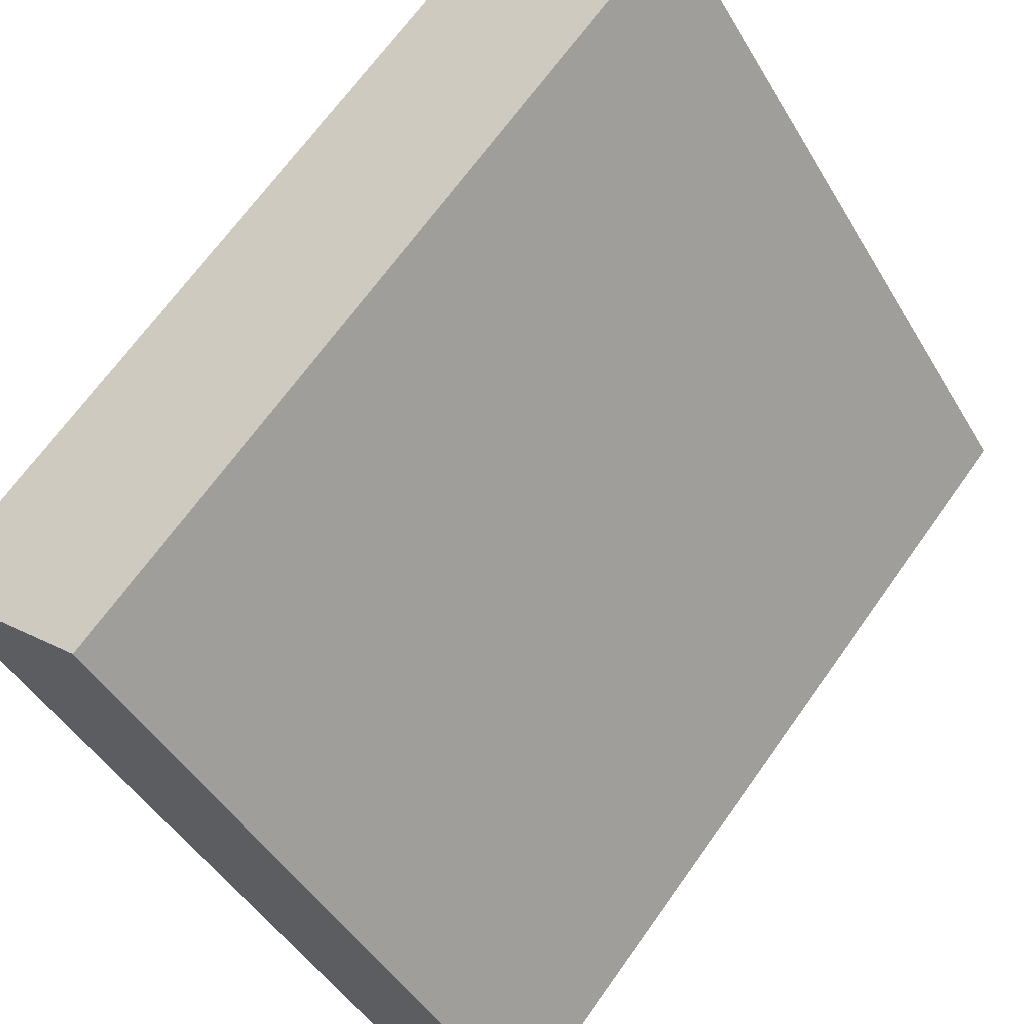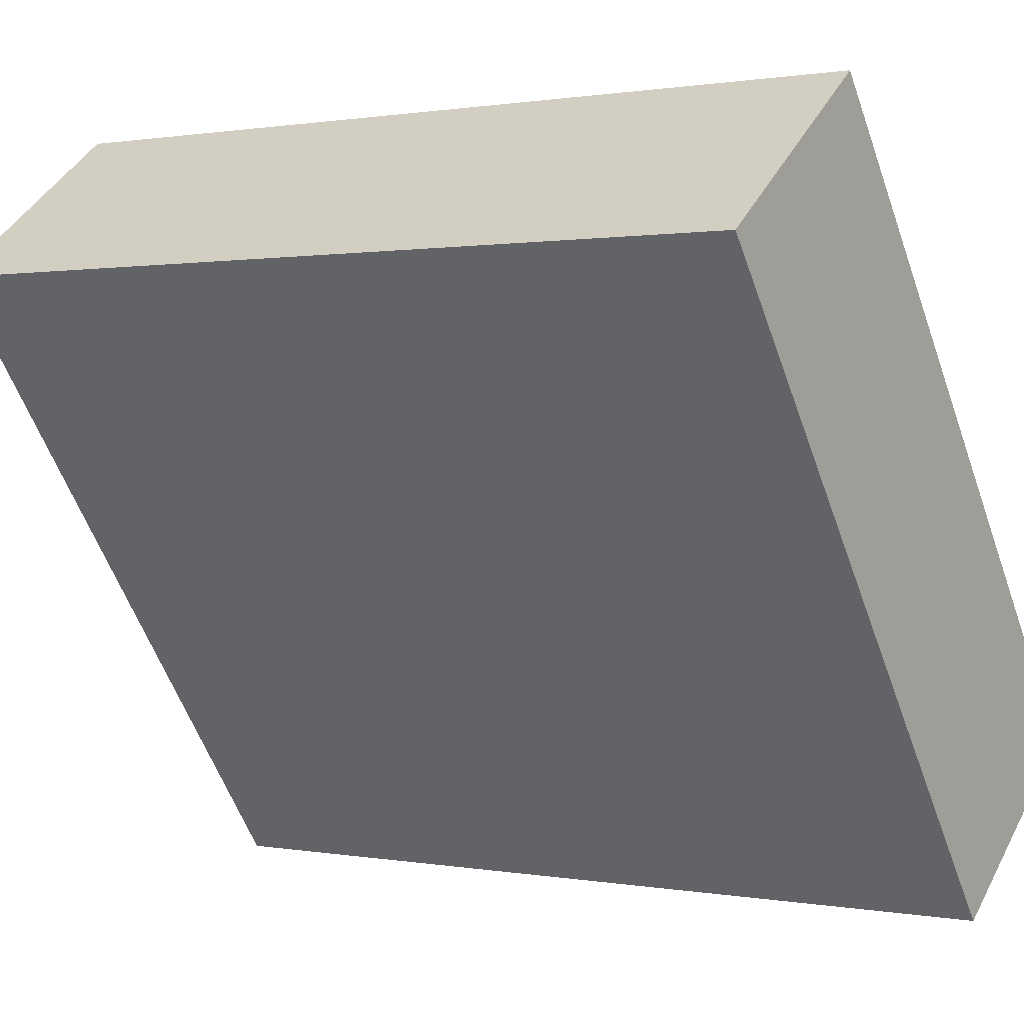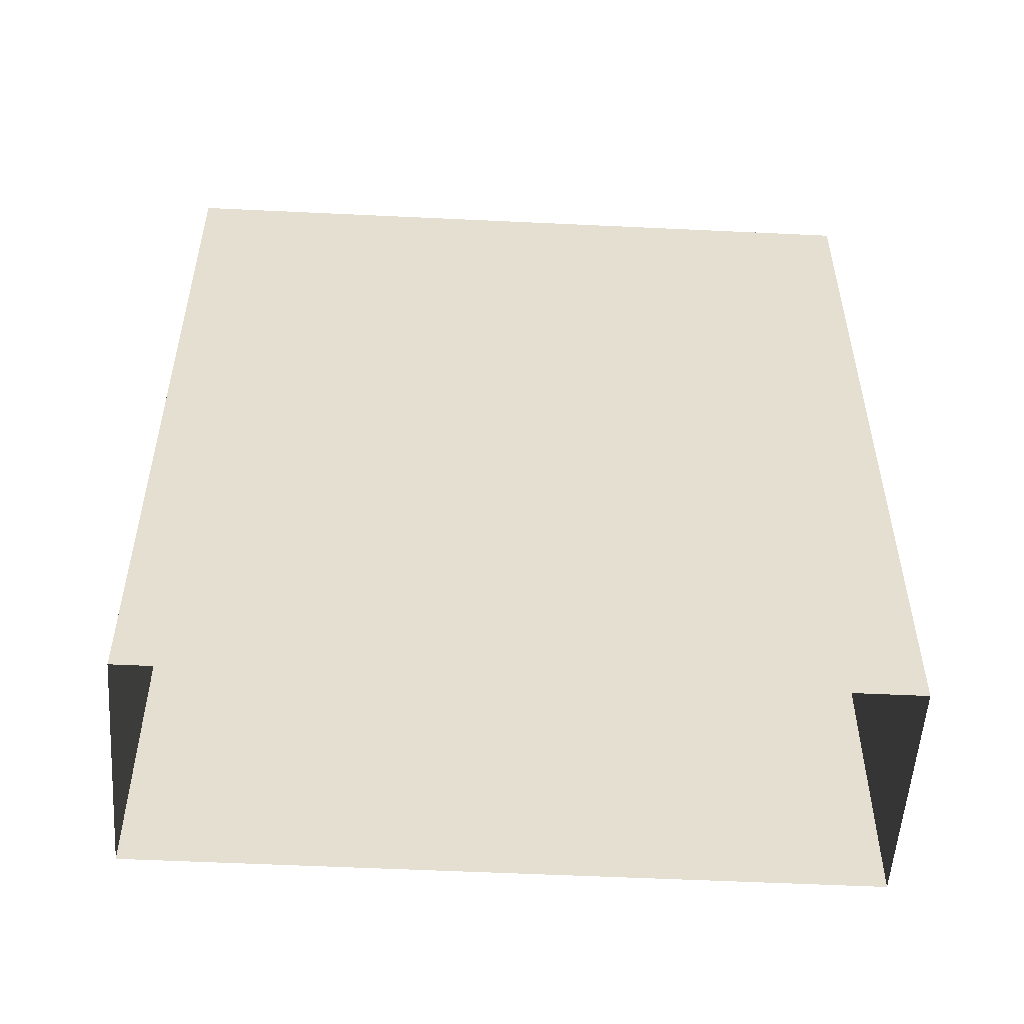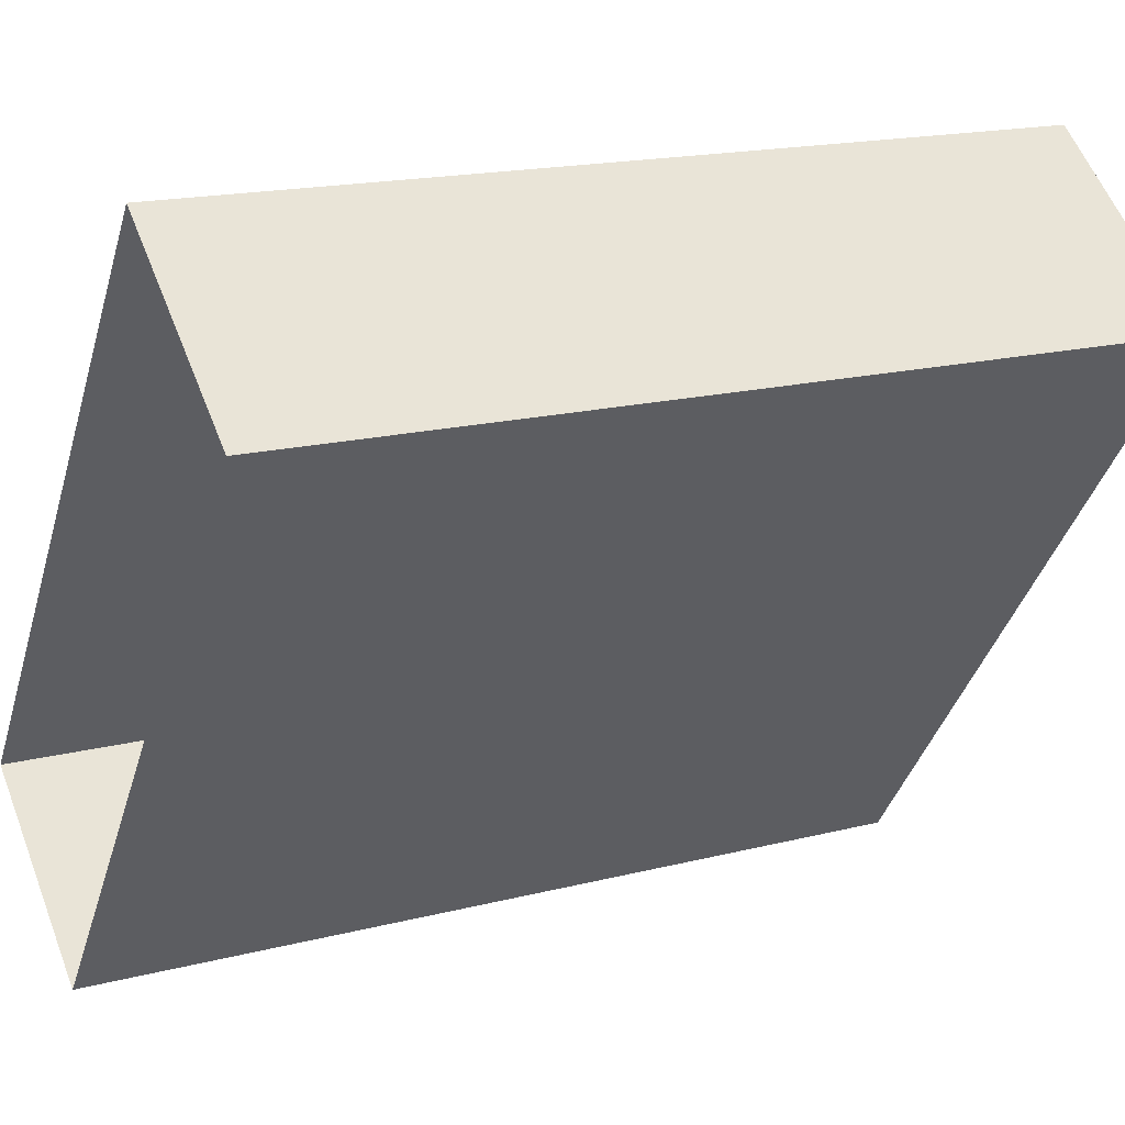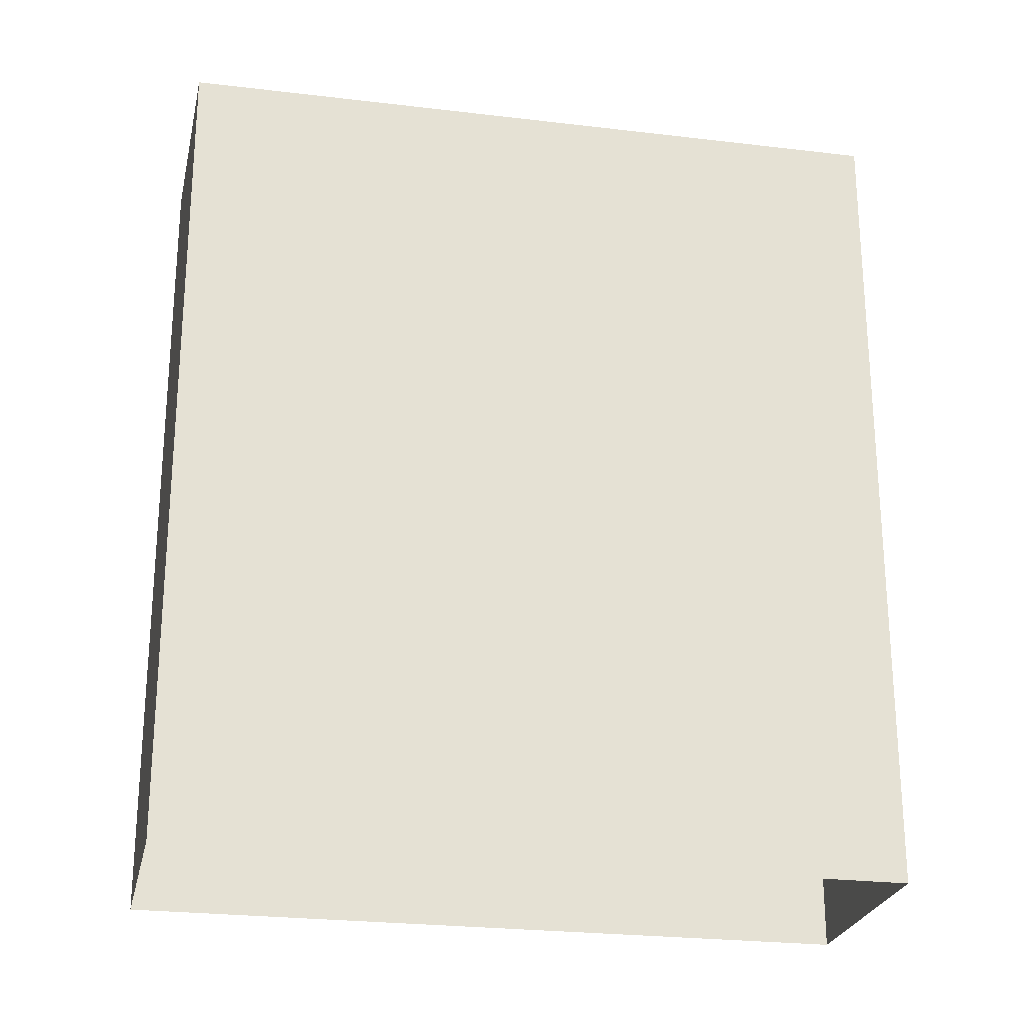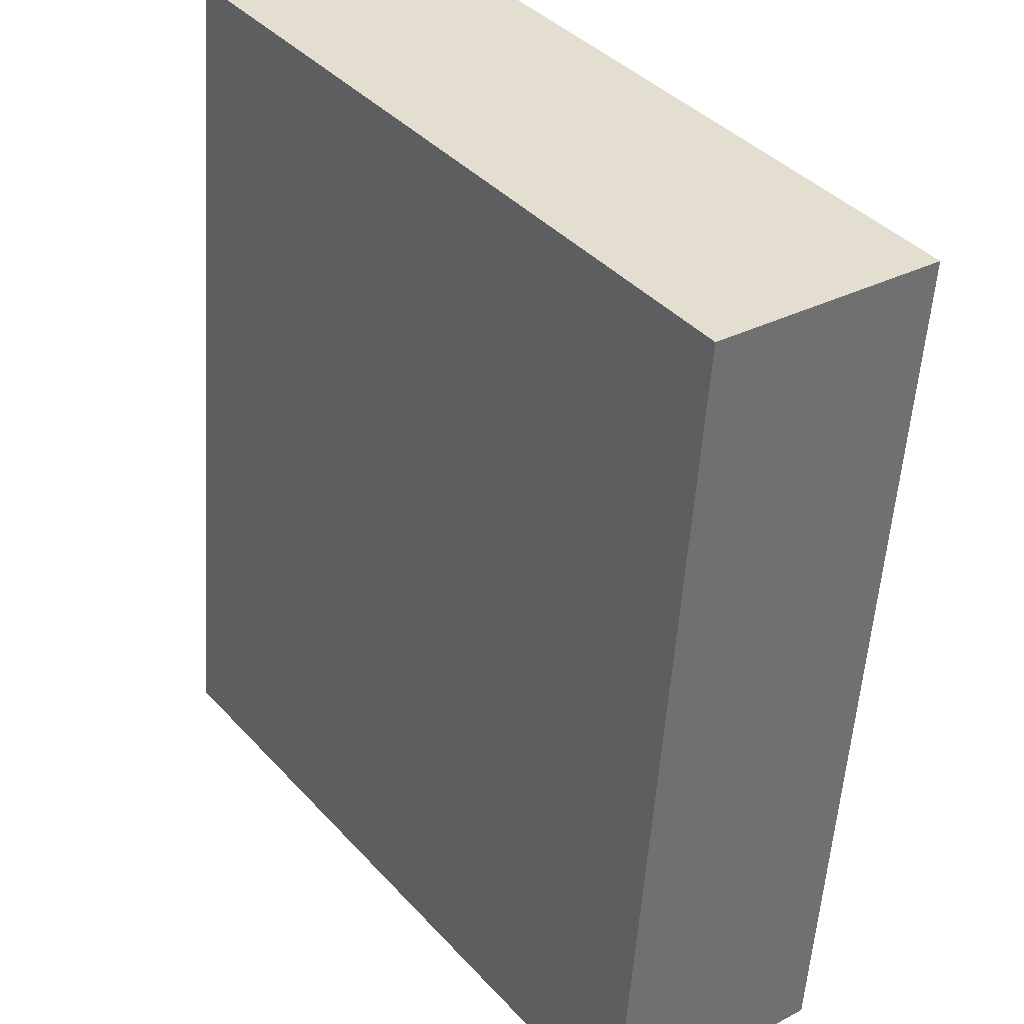
<metadata>
{"format":"obj","ext":"obj","renderer":"f3d","projection":"perspective","resolution":1024,"background":"white","views":[{"elev":67.6,"azim":35.4,"up":"+Y"},{"elev":0.8,"azim":-55.6,"up":"+Y"},{"elev":-54.1,"azim":123.6,"up":"+Z"},{"elev":17.2,"azim":-117.2,"up":"+Y"},{"elev":-25.1,"azim":-64.5,"up":"+Z"},{"elev":-55.1,"azim":-3.9,"up":"+Y"}]}
</metadata>
<code>
v -1.13e+04 -3.773e+04 29.88
v -1.13e+04 -3.773e+04 29.88
v -1.129e+04 -3.774e+04 29.88
v -1.13e+04 -3.774e+04 29.88
v -1.13e+04 -3.773e+04 41.41
v -1.13e+04 -3.774e+04 41.41
v -1.129e+04 -3.774e+04 41.41
v -1.13e+04 -3.773e+04 41.41
f 1 2 3
f 4 1 3
f 5 6 7
f 8 5 7
f 6 4 3
f 7 6 3
f 5 1 4
f 6 5 4
f 5 2 1
f 5 8 2
f 8 3 2
f 8 7 3

</code>
